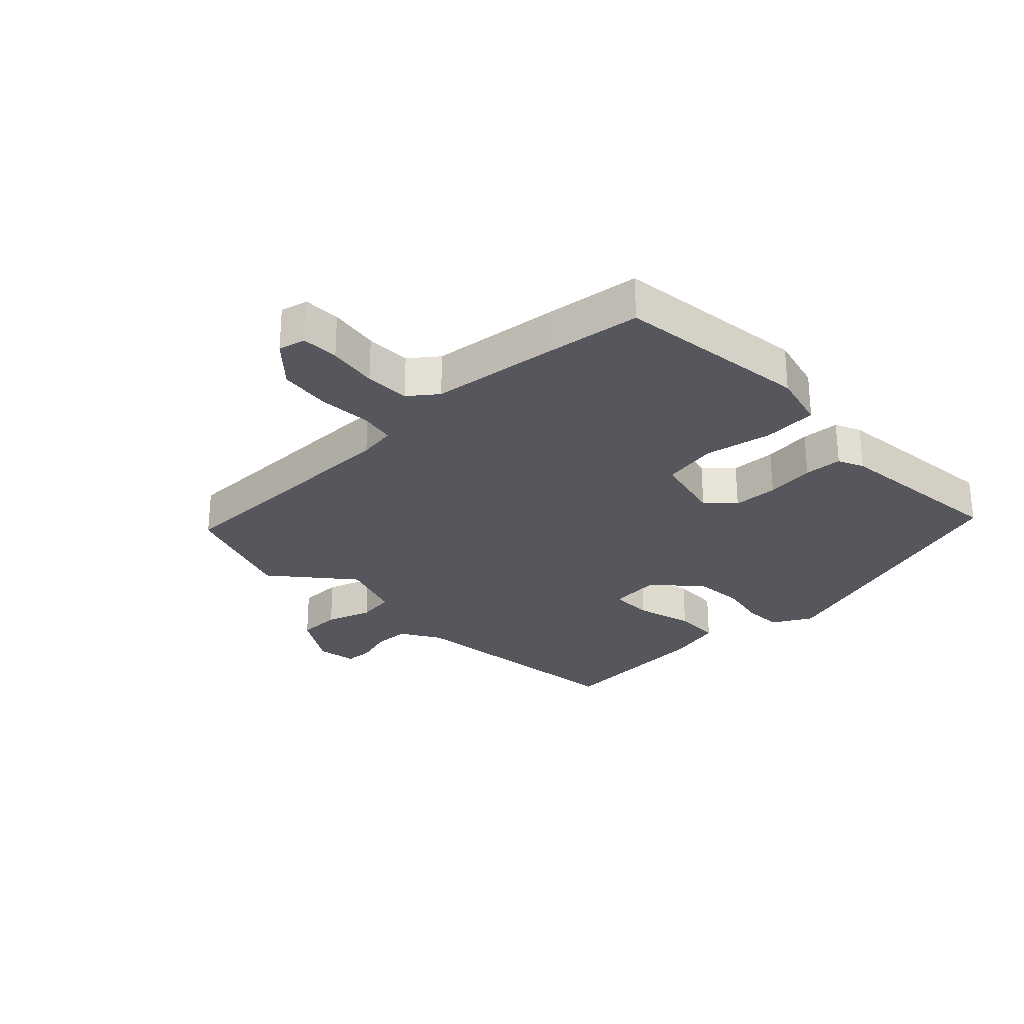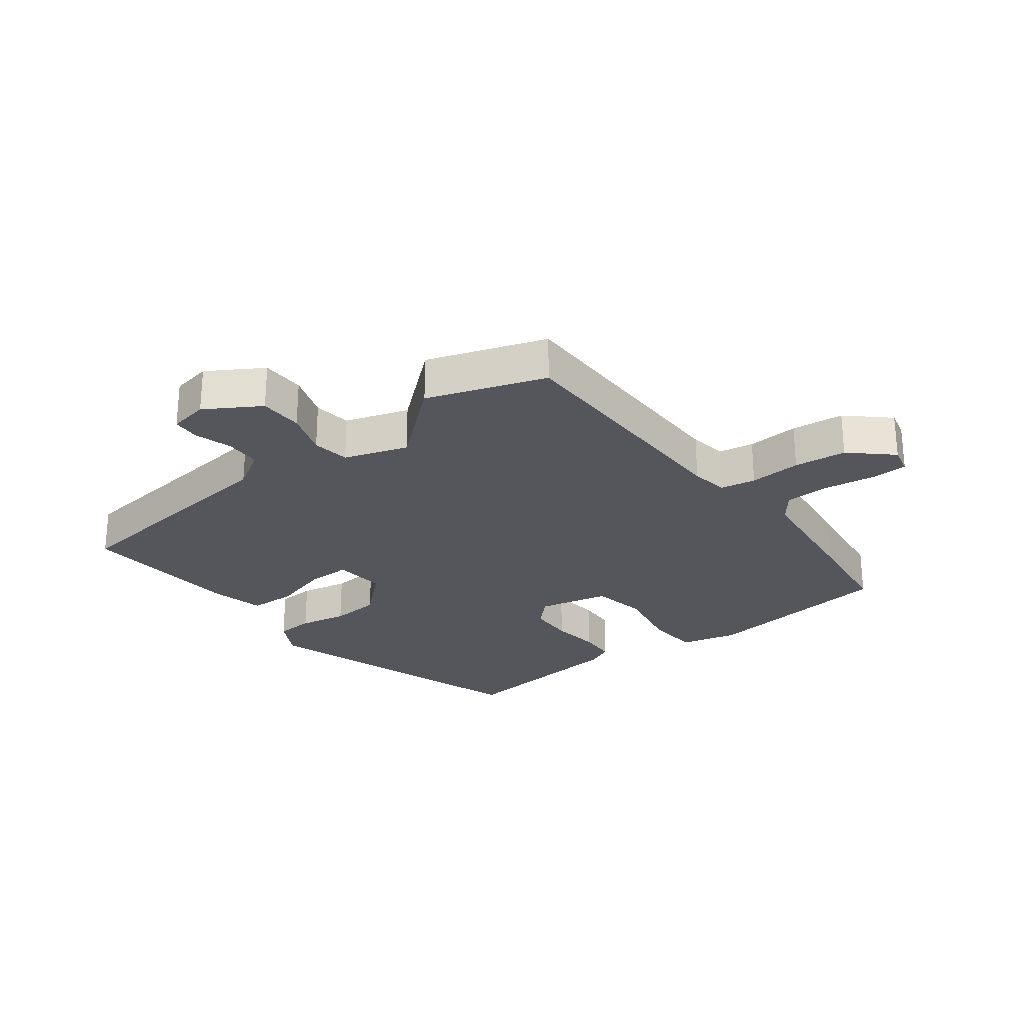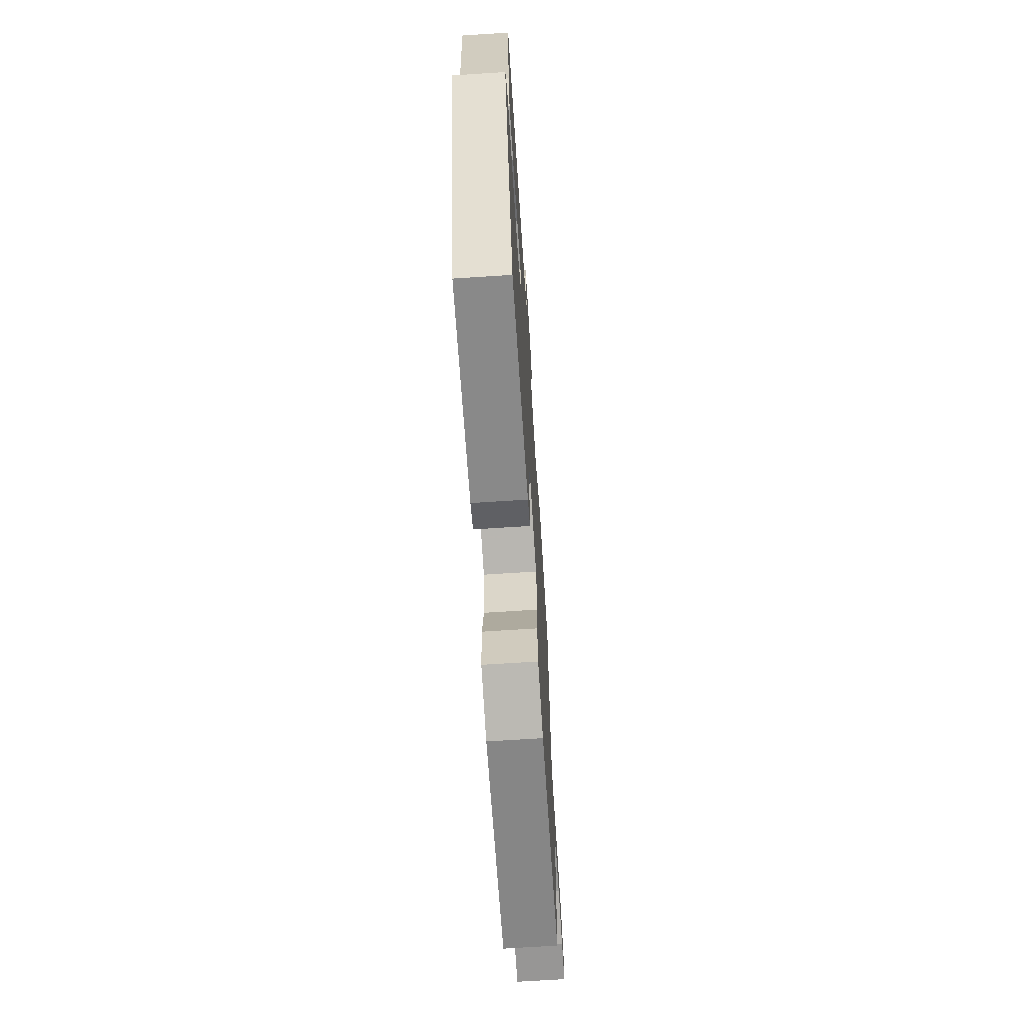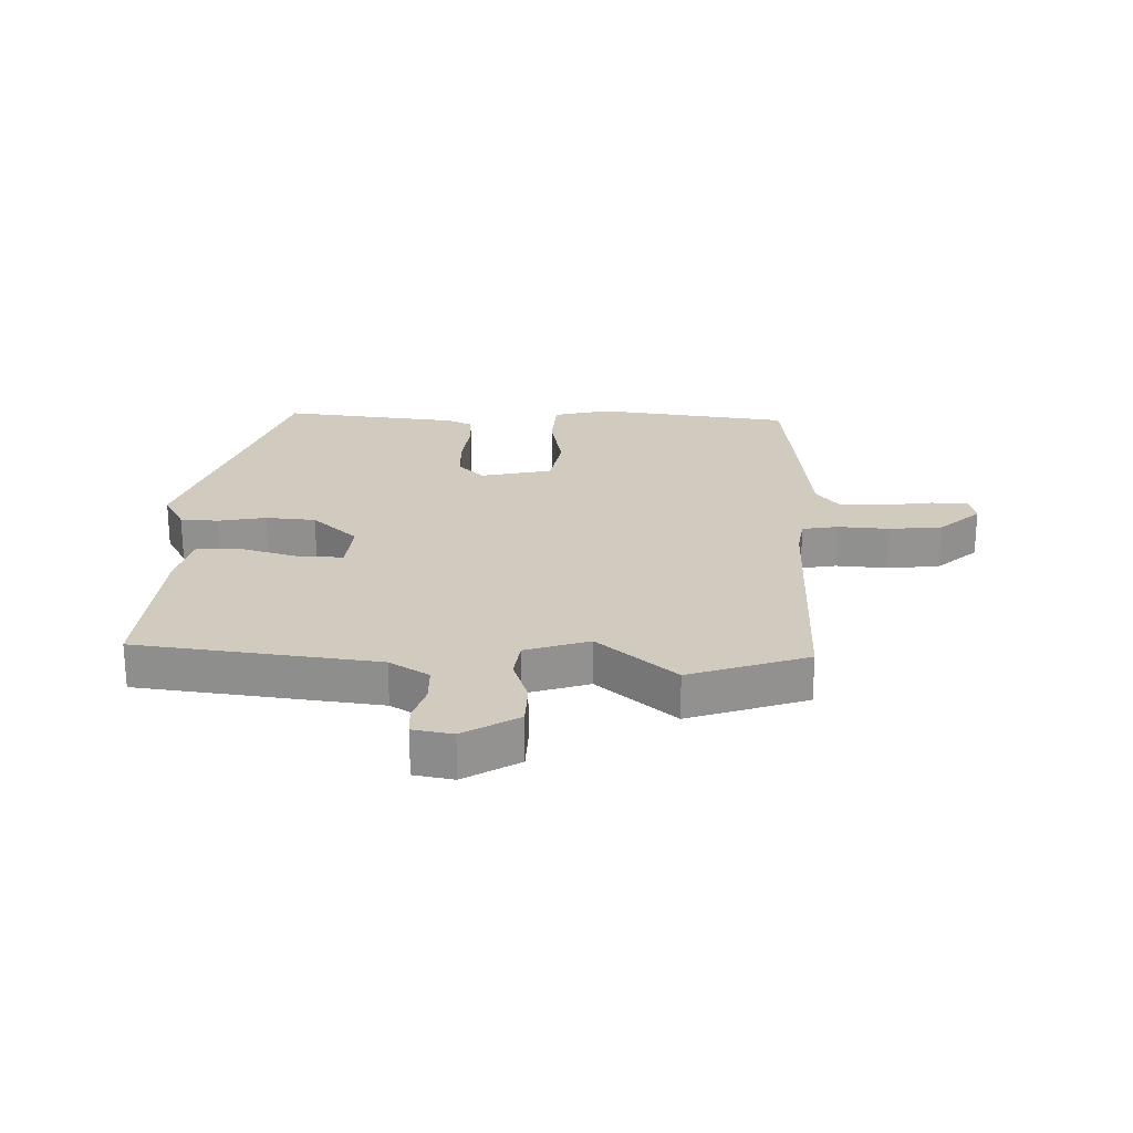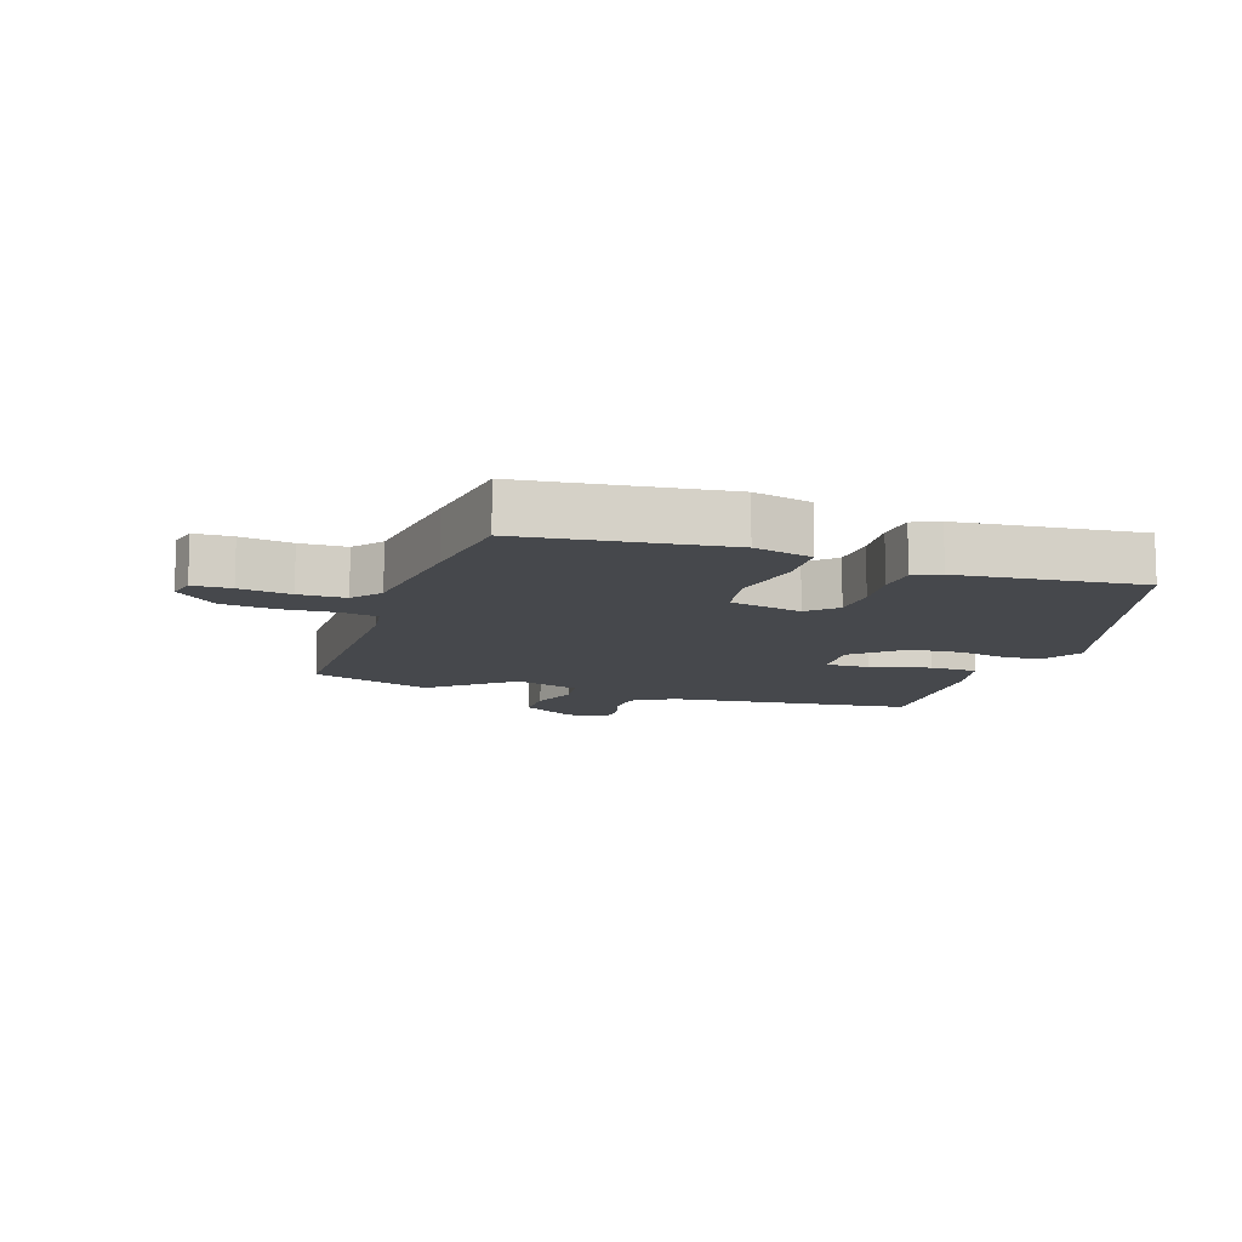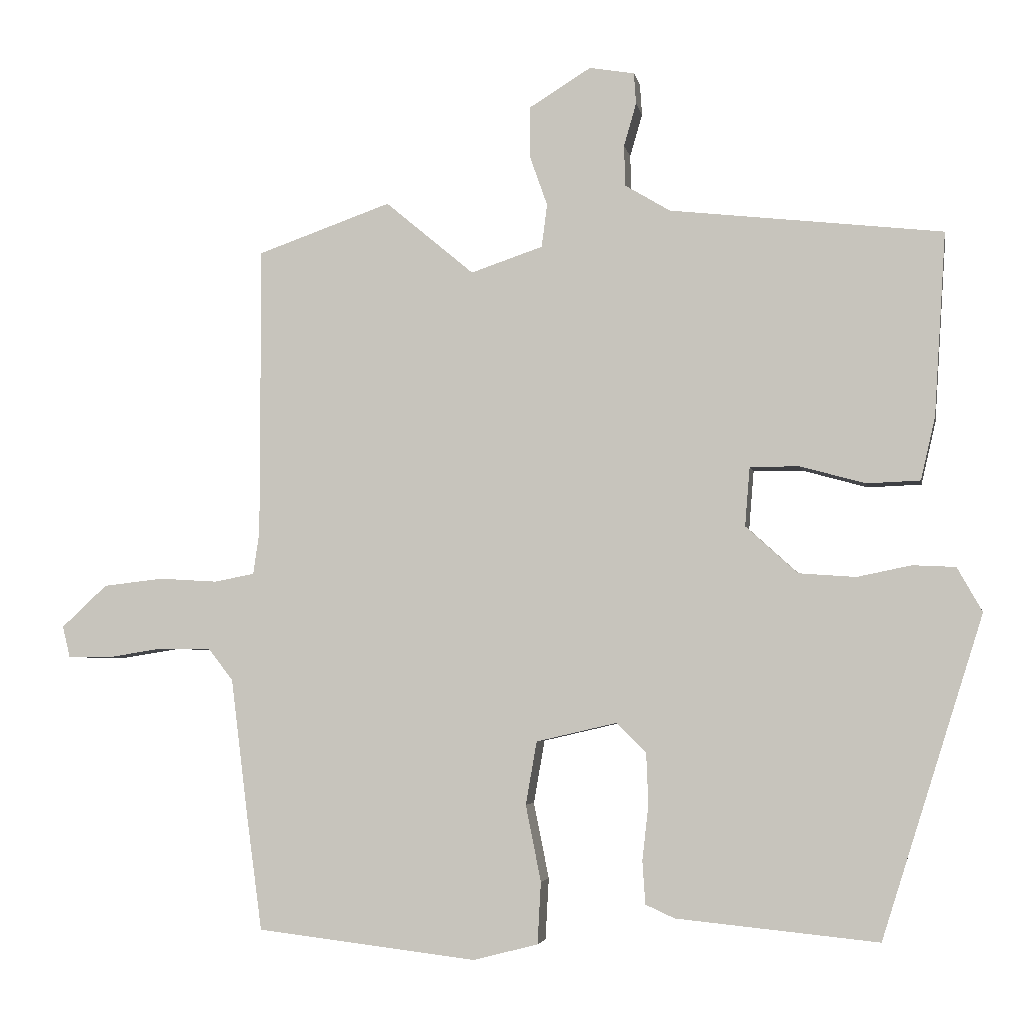
<metadata>
{"format":"obj","ext":"obj","renderer":"f3d","projection":"perspective","resolution":1024,"background":"white","views":[{"elev":-27.5,"azim":134.1,"up":"+Y"},{"elev":-26.3,"azim":37.8,"up":"+Y"},{"elev":-68.8,"azim":-86.3,"up":"+Z"},{"elev":23.6,"azim":2.3,"up":"+Y"},{"elev":-11.3,"azim":161.5,"up":"+Y"},{"elev":-4.2,"azim":-169.8,"up":"+Z"}]}
</metadata>
<code>
v -0.4 0.07 -0.507
v -0.546 0.07 -0.045
v -0.51 0.07 0.019
v -0.448 0.07 0.022
v -0.37 0.07 0.006
v -0.288 0.07 0.012
v -0.213 0.07 0.08
v -0.22 0.07 0.165
v -0.291 0.07 0.165
v -0.385 0.07 0.139
v -0.462 0.07 0.142
v -0.483 0.07 0.233
v -0.5 0.07 0.497
v -0.107 0.07 0.541
v -0.042 0.07 0.58
v -0.04 0.07 0.639
v -0.058 0.07 0.701
v -0.055 0.07 0.746
v 0.01 0.07 0.757
v 0.099 0.07 0.702
v 0.1 0.07 0.63
v 0.074 0.07 0.556
v 0.082 0.07 0.494
v 0.186 0.07 0.459
v 0.314 0.07 0.566
v 0.507 0.07 0.498
v 0.507 0.07 0.08
v 0.516 0.07 0.018
v 0.574 0.07 0.007
v 0.659 0.07 0.012
v 0.745 0.07 0.002
v 0.811 0.07 -0.059
v 0.8 0.07 -0.104
v 0.739 0.07 -0.105
v 0.657 0.07 -0.092
v 0.583 0.07 -0.093
v 0.547 0.07 -0.139
v 0.522 0.07 -0.341
v 0.5 0.07 -0.504
v 0.182 0.07 -0.542
v 0.089 0.07 -0.518
v 0.084 0.07 -0.429
v 0.106 0.07 -0.319
v 0.09 0.07 -0.228
v -0.026 0.07 -0.201
v -0.069 0.07 -0.243
v -0.072 0.07 -0.317
v -0.063 0.07 -0.397
v -0.067 0.07 -0.459
v -0.109 0.07 -0.478
v -0.4 0 -0.507
v -0.546 0 -0.045
v -0.51 0 0.019
v -0.448 0 0.022
v -0.37 0 0.006
v -0.288 0 0.012
v -0.213 0 0.08
v -0.22 0 0.165
v -0.291 0 0.165
v -0.385 0 0.139
v -0.462 0 0.142
v -0.483 0 0.233
v -0.5 0 0.497
v -0.107 0 0.541
v -0.042 0 0.58
v -0.04 0 0.639
v -0.058 0 0.701
v -0.055 0 0.746
v 0.01 0 0.757
v 0.099 0 0.702
v 0.1 0 0.63
v 0.074 0 0.556
v 0.082 0 0.494
v 0.186 0 0.459
v 0.314 0 0.566
v 0.507 0 0.498
v 0.507 0 0.08
v 0.516 0 0.018
v 0.574 0 0.007
v 0.659 0 0.012
v 0.745 0 0.002
v 0.811 0 -0.059
v 0.8 0 -0.104
v 0.739 0 -0.105
v 0.657 0 -0.092
v 0.583 0 -0.093
v 0.547 0 -0.139
v 0.522 0 -0.341
v 0.5 0 -0.504
v 0.182 0 -0.542
v 0.089 0 -0.518
v 0.084 0 -0.429
v 0.106 0 -0.319
v 0.09 0 -0.228
v -0.026 0 -0.201
v -0.069 0 -0.243
v -0.072 0 -0.317
v -0.063 0 -0.397
v -0.067 0 -0.459
v -0.109 0 -0.478
f 47 48 49 50
f 46 47 50 1
f 45 46 1 2
f 44 45 2 3
f 40 41 42 43
f 40 43 44
f 37 38 39 40
f 36 37 40 44
f 32 33 34 35
f 32 35 36
f 29 30 31 32
f 28 29 32 36
f 24 25 26 27
f 23 24 27 28
f 19 20 21 22
f 19 22 23
f 16 17 18 19
f 15 16 19 23
f 14 15 23 28
f 9 10 11 12
f 8 9 12 13
f 44 3 4 5
f 44 5 6
f 36 44 6 7
f 28 36 7 8
f 8 13 14 28
f 100 99 98 97
f 51 100 97 96
f 52 51 96 95
f 53 52 95 94
f 93 92 91 90
f 94 93 90
f 90 89 88 87
f 94 90 87 86
f 85 84 83 82
f 86 85 82
f 82 81 80 79
f 86 82 79 78
f 77 76 75 74
f 78 77 74 73
f 72 71 70 69
f 73 72 69
f 69 68 67 66
f 73 69 66 65
f 78 73 65 64
f 62 61 60 59
f 63 62 59 58
f 55 54 53 94
f 56 55 94
f 57 56 94 86
f 58 57 86 78
f 78 64 63 58
f 1 51 52 2
f 2 52 53 3
f 3 53 54 4
f 4 54 55 5
f 5 55 56 6
f 6 56 57 7
f 7 57 58 8
f 8 58 59 9
f 9 59 60 10
f 10 60 61 11
f 11 61 62 12
f 12 62 63 13
f 13 63 64 14
f 14 64 65 15
f 15 65 66 16
f 16 66 67 17
f 17 67 68 18
f 18 68 69 19
f 19 69 70 20
f 20 70 71 21
f 21 71 72 22
f 22 72 73 23
f 23 73 74 24
f 24 74 75 25
f 25 75 76 26
f 26 76 77 27
f 27 77 78 28
f 28 78 79 29
f 29 79 80 30
f 30 80 81 31
f 31 81 82 32
f 32 82 83 33
f 33 83 84 34
f 34 84 85 35
f 35 85 86 36
f 36 86 87 37
f 37 87 88 38
f 38 88 89 39
f 39 89 90 40
f 40 90 91 41
f 41 91 92 42
f 42 92 93 43
f 43 93 94 44
f 44 94 95 45
f 45 95 96 46
f 46 96 97 47
f 47 97 98 48
f 48 98 99 49
f 49 99 100 50
f 50 100 51 1

</code>
